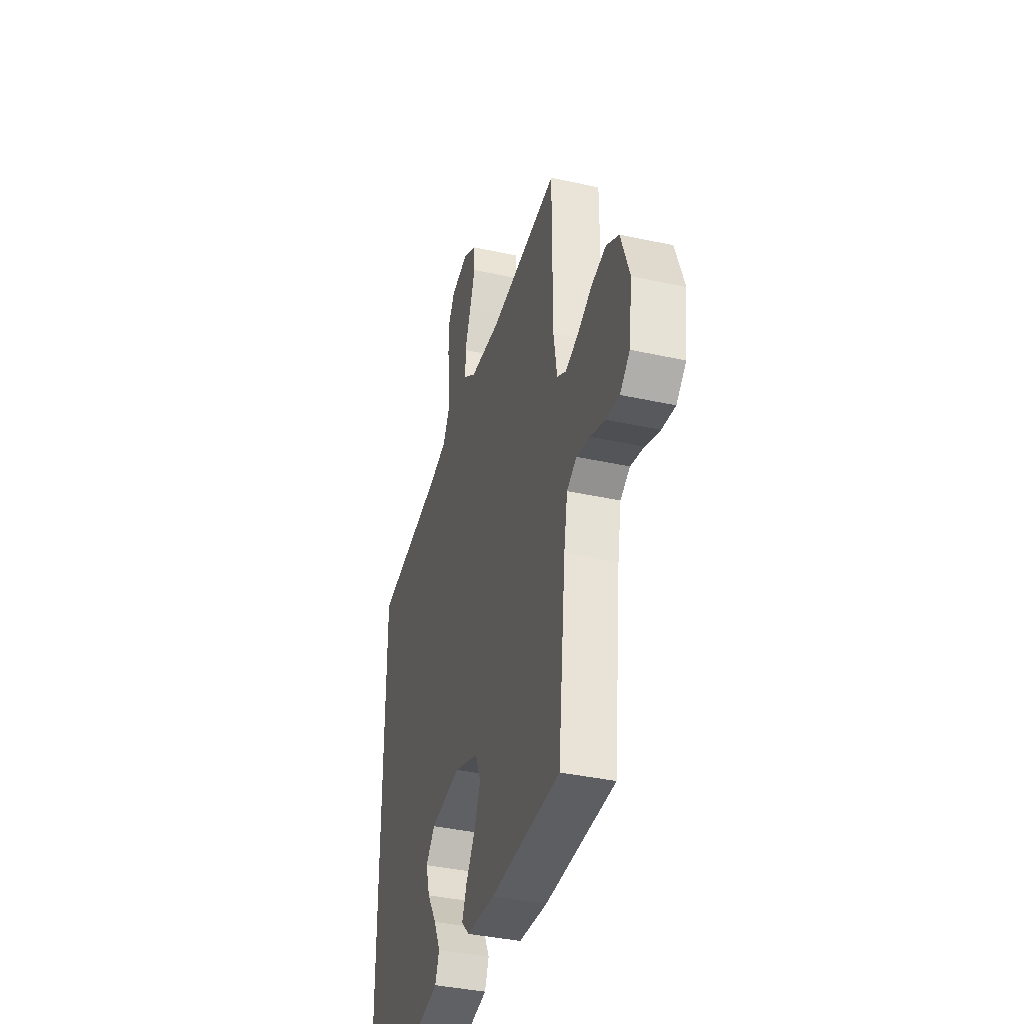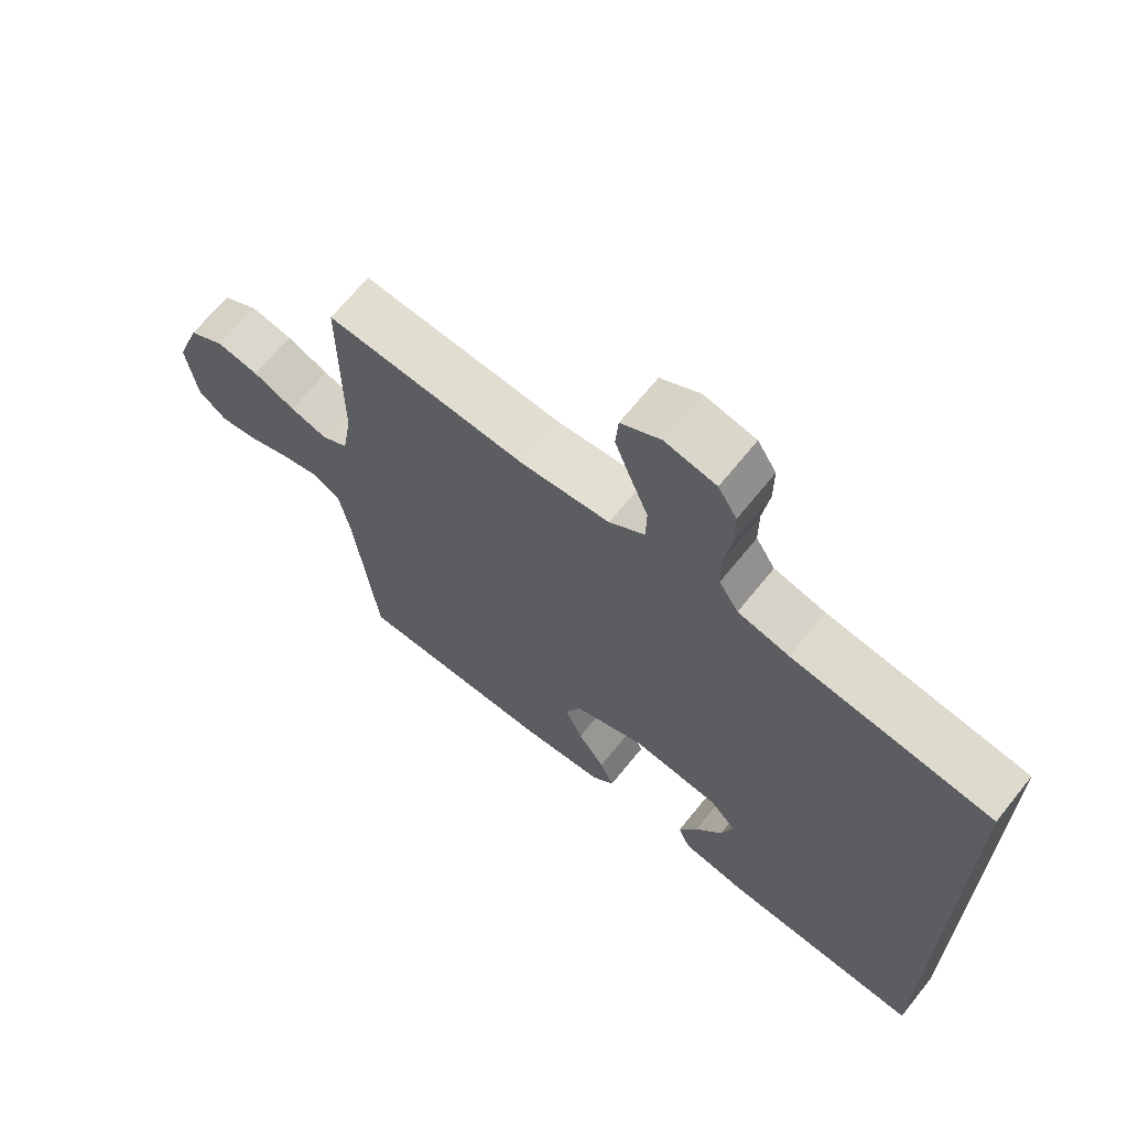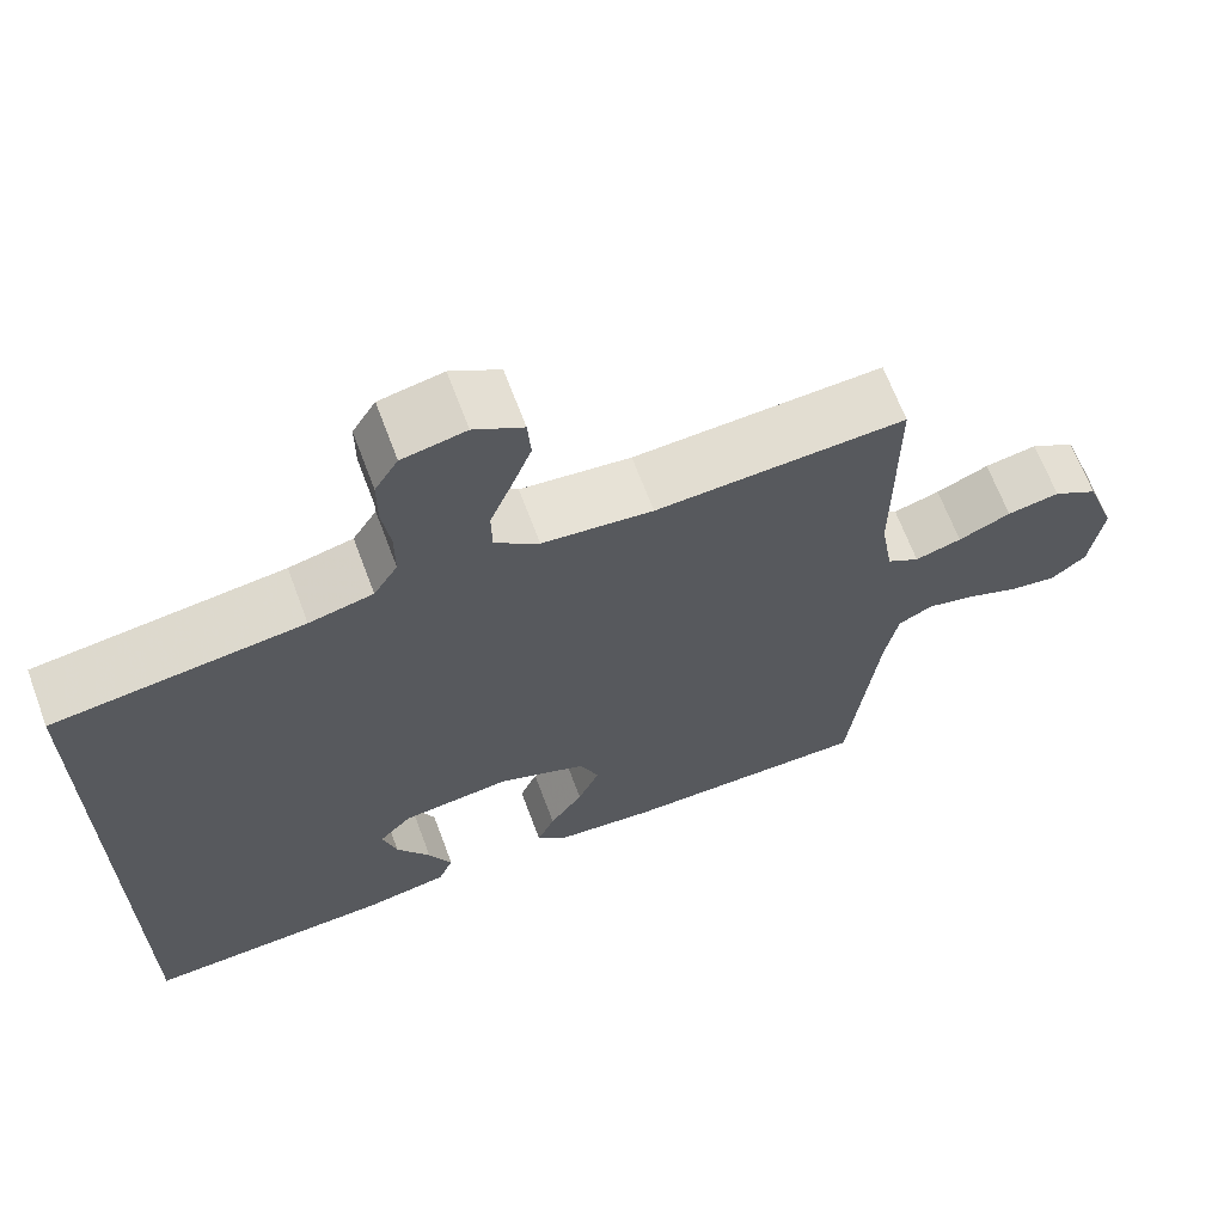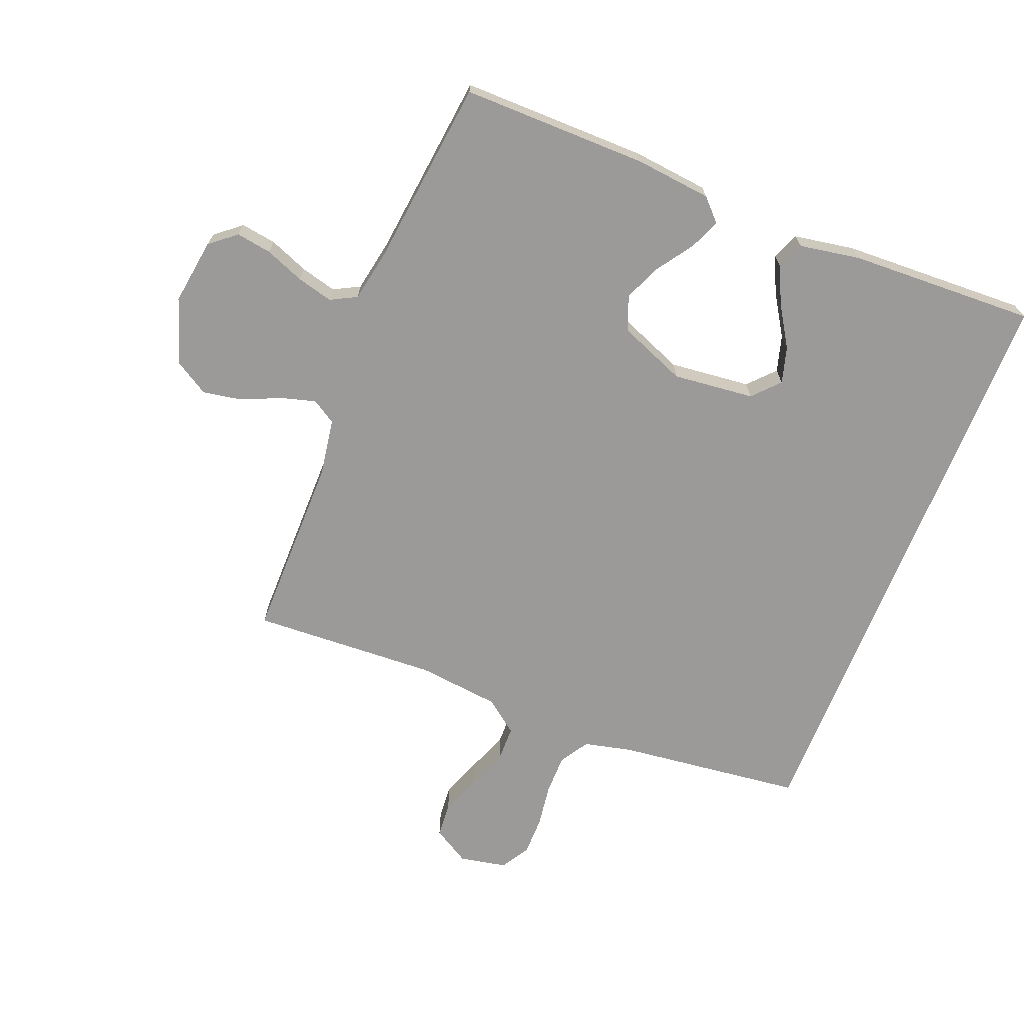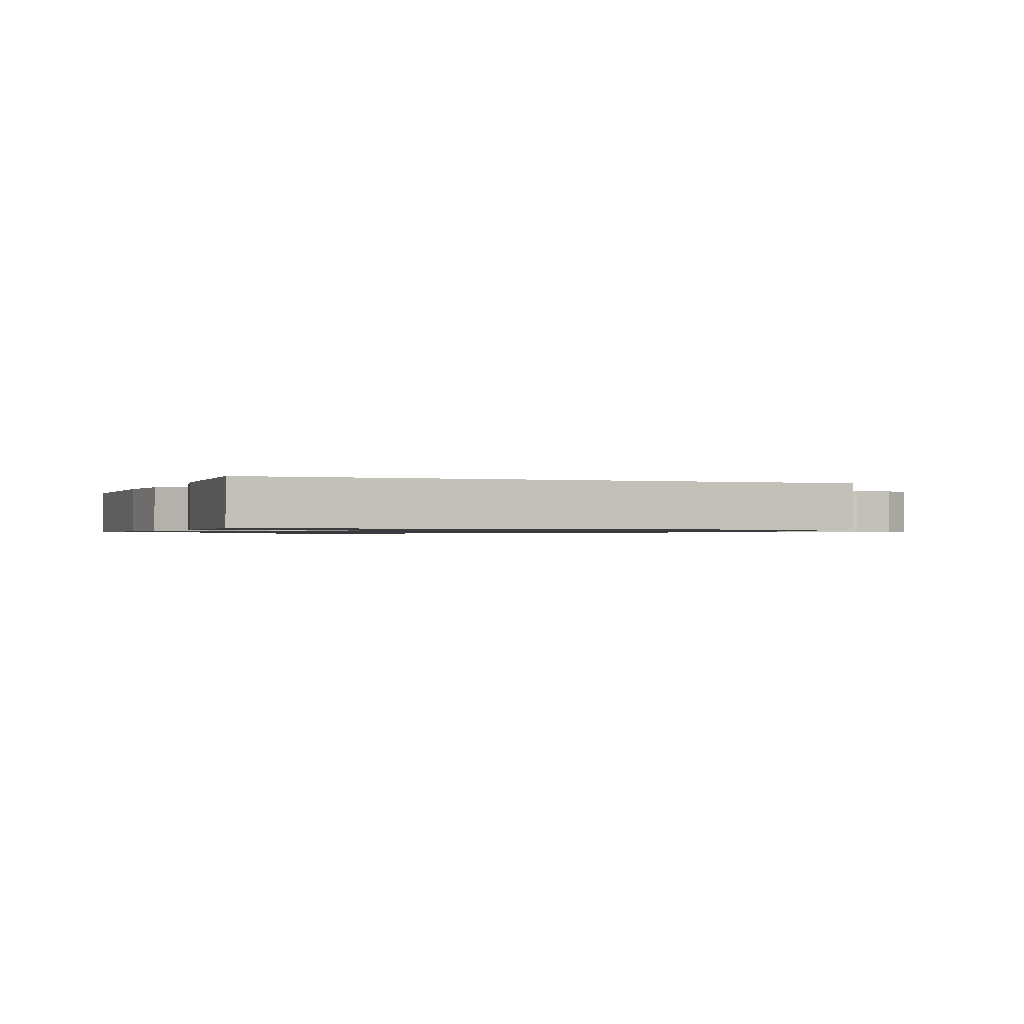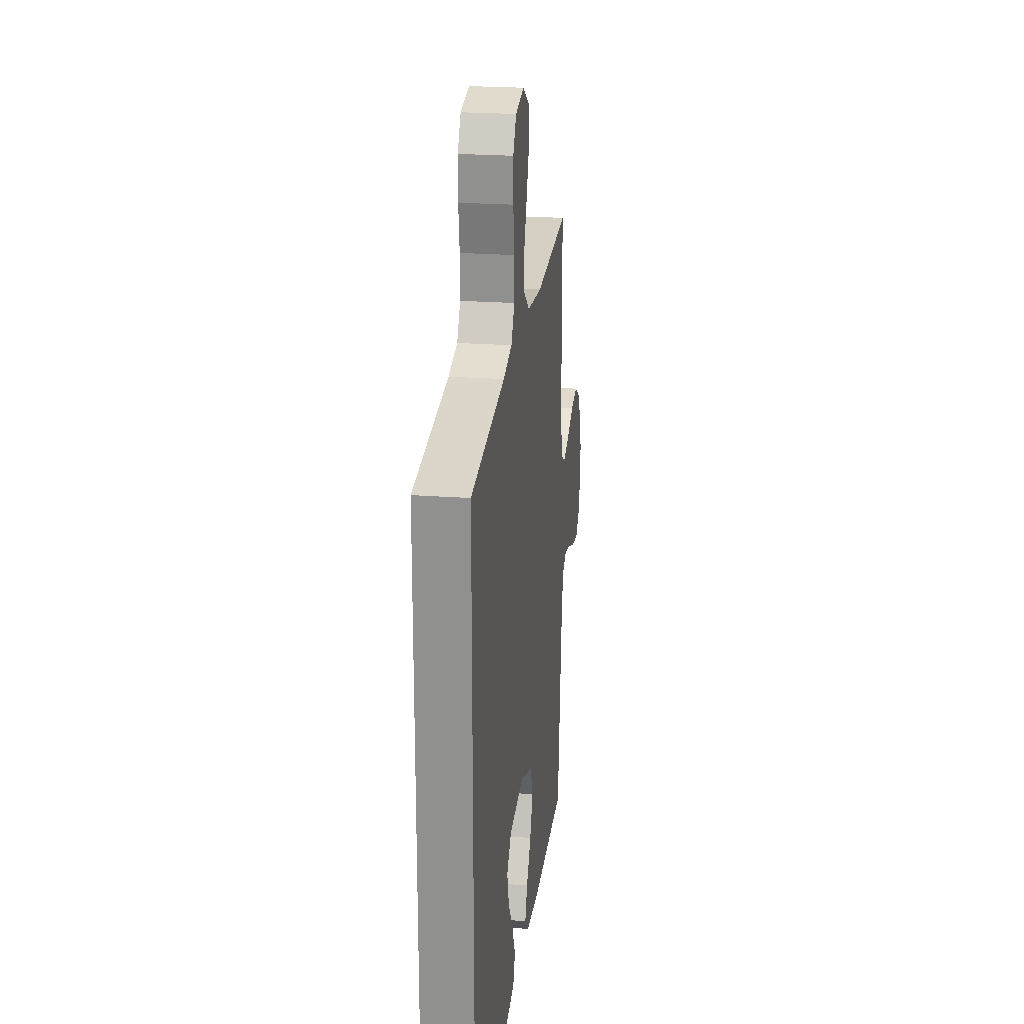
<metadata>
{"format":"obj","ext":"obj","renderer":"f3d","projection":"perspective","resolution":1024,"background":"white","views":[{"elev":-38.8,"azim":74.6,"up":"+Z"},{"elev":67.5,"azim":-141.1,"up":"+Z"},{"elev":66.5,"azim":-20.5,"up":"+Z"},{"elev":-69.4,"azim":158.3,"up":"+Y"},{"elev":-0.9,"azim":-110.3,"up":"+Y"},{"elev":23.2,"azim":-82.9,"up":"+Z"}]}
</metadata>
<code>
v -0.5 0.07 -0.496
v -0.5 0.07 0.461
v -0.2 0.07 0.497
v -0.123 0.07 0.515
v -0.094 0.07 0.562
v -0.094 0.07 0.626
v -0.104 0.07 0.695
v -0.104 0.07 0.758
v -0.076 0.07 0.804
v 0 0.07 0.819
v 0.059 0.07 0.784
v 0.063 0.07 0.729
v 0.039 0.07 0.665
v 0.013 0.07 0.599
v 0.014 0.07 0.541
v 0.067 0.07 0.5
v 0.2 0.07 0.485
v 0.5 0.07 0.5
v 0.5 0.07 0.2
v 0.515 0.07 0.108
v 0.554 0.07 0.084
v 0.61 0.07 0.1
v 0.673 0.07 0.128
v 0.736 0.07 0.139
v 0.79 0.07 0.106
v 0.827 0.07 0
v 0.812 0.07 -0.106
v 0.77 0.07 -0.141
v 0.713 0.07 -0.132
v 0.65 0.07 -0.107
v 0.592 0.07 -0.092
v 0.55 0.07 -0.114
v 0.534 0.07 -0.2
v 0.5 0.07 -0.5
v 0.2 0.07 -0.498
v 0.077 0.07 -0.485
v 0.043 0.07 -0.45
v 0.064 0.07 -0.401
v 0.104 0.07 -0.343
v 0.13 0.07 -0.283
v 0.107 0.07 -0.227
v 0 0.07 -0.184
v -0.131 0.07 -0.198
v -0.17 0.07 -0.24
v -0.153 0.07 -0.299
v -0.112 0.07 -0.364
v -0.084 0.07 -0.423
v -0.102 0.07 -0.467
v -0.2 0.07 -0.484
v -0.5 0 -0.496
v -0.5 0 0.461
v -0.2 0 0.497
v -0.123 0 0.515
v -0.094 0 0.562
v -0.094 0 0.626
v -0.104 0 0.695
v -0.104 0 0.758
v -0.076 0 0.804
v 0 0 0.819
v 0.059 0 0.784
v 0.063 0 0.729
v 0.039 0 0.665
v 0.013 0 0.599
v 0.014 0 0.541
v 0.067 0 0.5
v 0.2 0 0.485
v 0.5 0 0.5
v 0.5 0 0.2
v 0.515 0 0.108
v 0.554 0 0.084
v 0.61 0 0.1
v 0.673 0 0.128
v 0.736 0 0.139
v 0.79 0 0.106
v 0.827 0 0
v 0.812 0 -0.106
v 0.77 0 -0.141
v 0.713 0 -0.132
v 0.65 0 -0.107
v 0.592 0 -0.092
v 0.55 0 -0.114
v 0.534 0 -0.2
v 0.5 0 -0.5
v 0.2 0 -0.498
v 0.077 0 -0.485
v 0.043 0 -0.45
v 0.064 0 -0.401
v 0.104 0 -0.343
v 0.13 0 -0.283
v 0.107 0 -0.227
v 0 0 -0.184
v -0.131 0 -0.198
v -0.17 0 -0.24
v -0.153 0 -0.299
v -0.112 0 -0.364
v -0.084 0 -0.423
v -0.102 0 -0.467
v -0.2 0 -0.484
f 48 49 1
f 47 48 1
f 46 47 1
f 45 46 1
f 44 45 1 2
f 43 44 2 3
f 42 43 3 4
f 41 42 4 5
f 40 41 5 6
f 37 38 39
f 36 37 39
f 35 36 39
f 34 35 39
f 33 34 39
f 32 33 39 40
f 31 32 40 6
f 28 29 30
f 27 28 30
f 26 27 30
f 25 26 30
f 24 25 30
f 23 24 30
f 22 23 30
f 21 22 30 31
f 20 21 31
f 17 18 19
f 16 17 19 20
f 15 16 20 31
f 12 13 14
f 11 12 14
f 10 11 14
f 9 10 14
f 8 9 14
f 7 8 14
f 6 7 14
f 6 14 15
f 6 15 31
f 50 98 97
f 50 97 96
f 50 96 95
f 50 95 94
f 51 50 94 93
f 52 51 93 92
f 53 52 92 91
f 54 53 91 90
f 55 54 90 89
f 88 87 86
f 88 86 85
f 88 85 84
f 88 84 83
f 88 83 82
f 89 88 82 81
f 55 89 81 80
f 79 78 77
f 79 77 76
f 79 76 75
f 79 75 74
f 79 74 73
f 79 73 72
f 79 72 71
f 80 79 71 70
f 80 70 69
f 68 67 66
f 69 68 66 65
f 80 69 65 64
f 63 62 61
f 63 61 60
f 63 60 59
f 63 59 58
f 63 58 57
f 63 57 56
f 63 56 55
f 64 63 55
f 80 64 55
f 1 50 51 2
f 2 51 52 3
f 3 52 53 4
f 4 53 54 5
f 5 54 55 6
f 6 55 56 7
f 7 56 57 8
f 8 57 58 9
f 9 58 59 10
f 10 59 60 11
f 11 60 61 12
f 12 61 62 13
f 13 62 63 14
f 14 63 64 15
f 15 64 65 16
f 16 65 66 17
f 17 66 67 18
f 18 67 68 19
f 19 68 69 20
f 20 69 70 21
f 21 70 71 22
f 22 71 72 23
f 23 72 73 24
f 24 73 74 25
f 25 74 75 26
f 26 75 76 27
f 27 76 77 28
f 28 77 78 29
f 29 78 79 30
f 30 79 80 31
f 31 80 81 32
f 32 81 82 33
f 33 82 83 34
f 34 83 84 35
f 35 84 85 36
f 36 85 86 37
f 37 86 87 38
f 38 87 88 39
f 39 88 89 40
f 40 89 90 41
f 41 90 91 42
f 42 91 92 43
f 43 92 93 44
f 44 93 94 45
f 45 94 95 46
f 46 95 96 47
f 47 96 97 48
f 48 97 98 49
f 49 98 50 1

</code>
